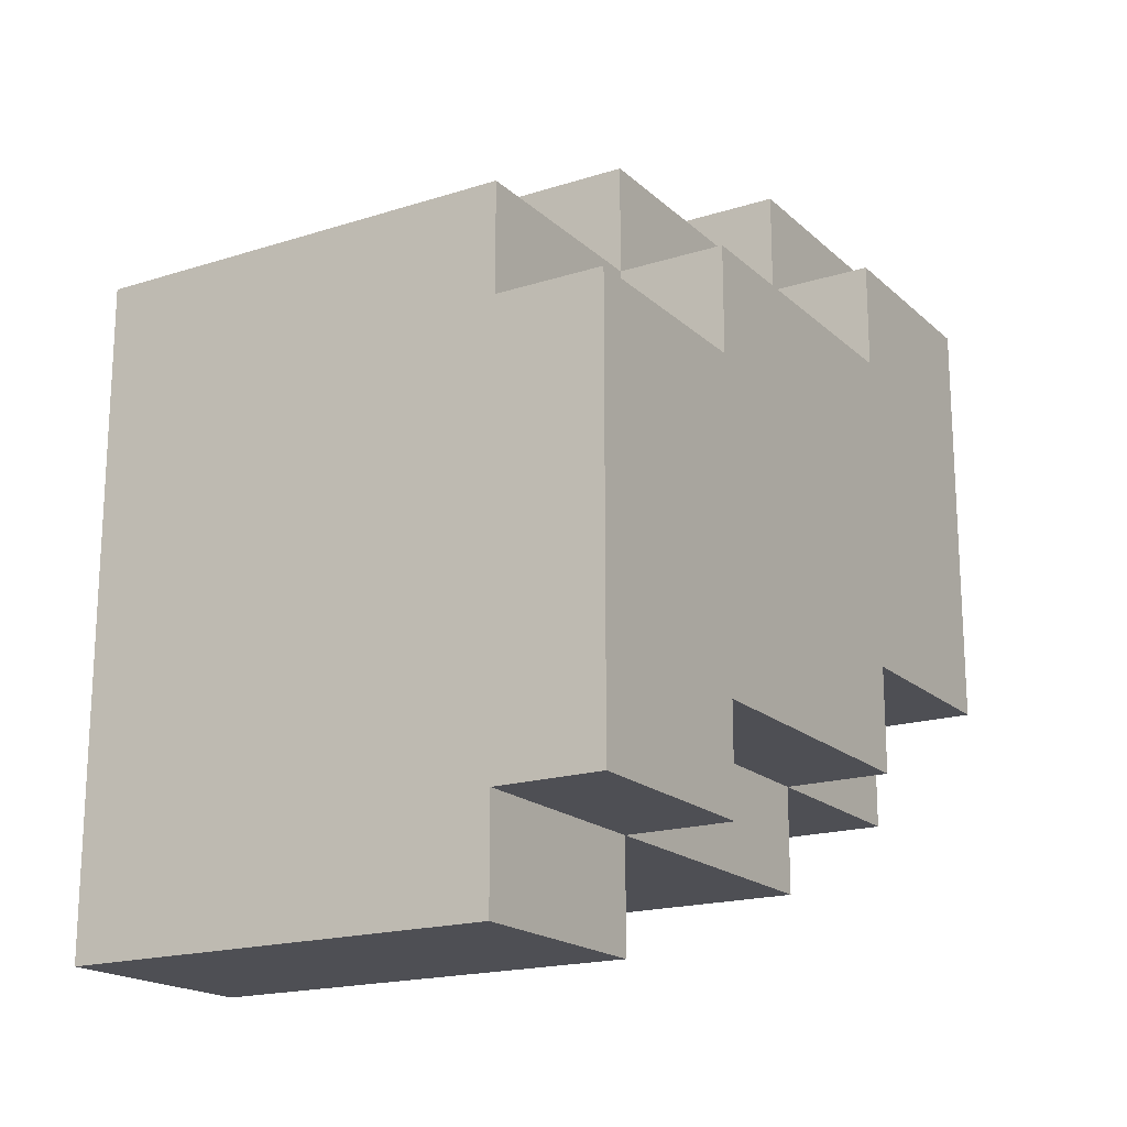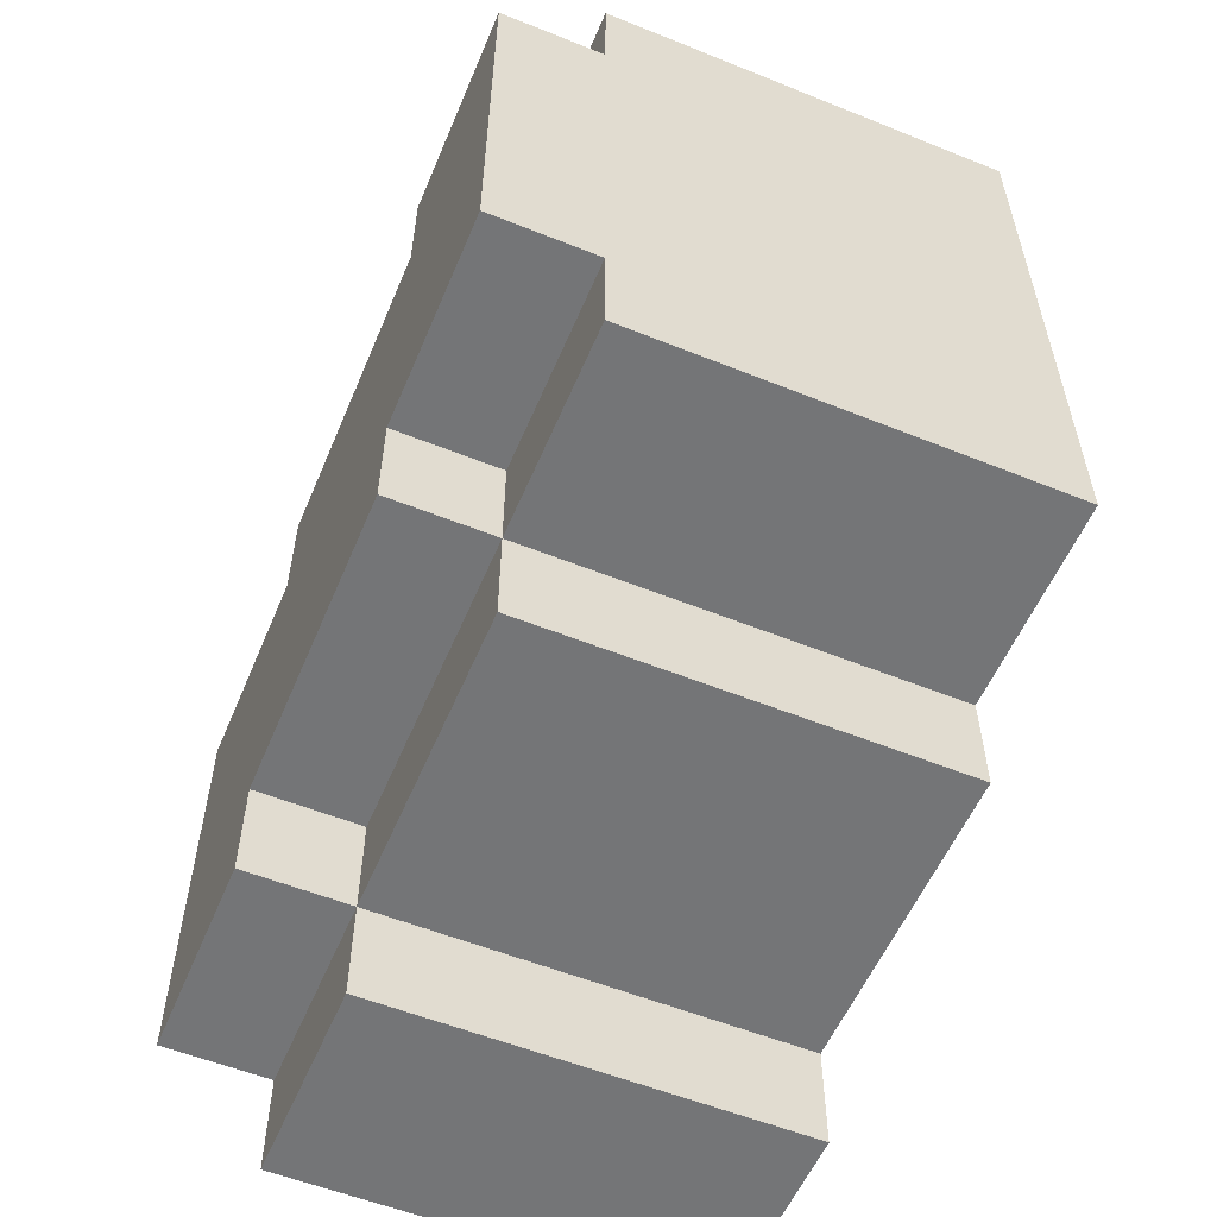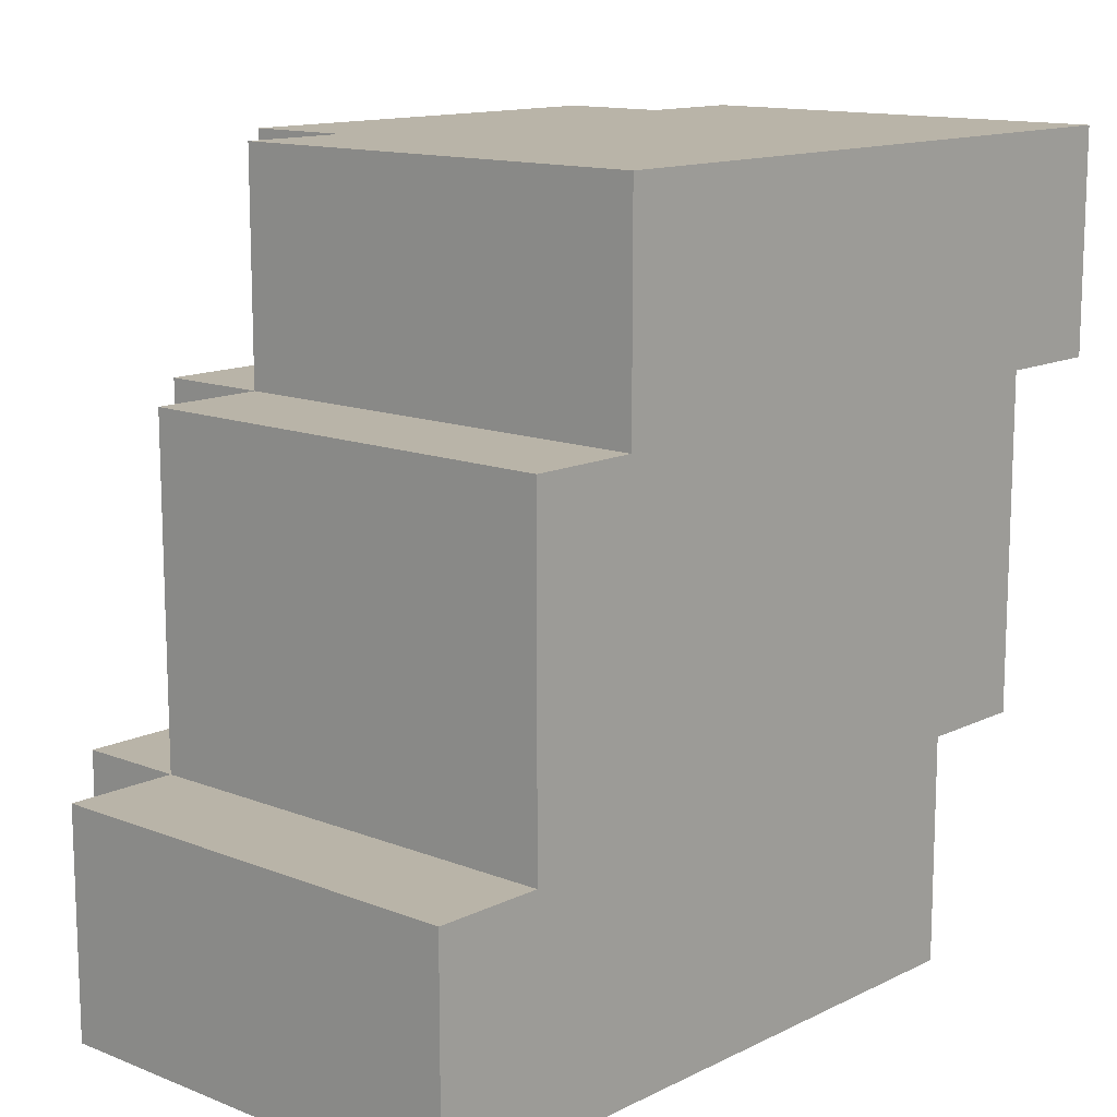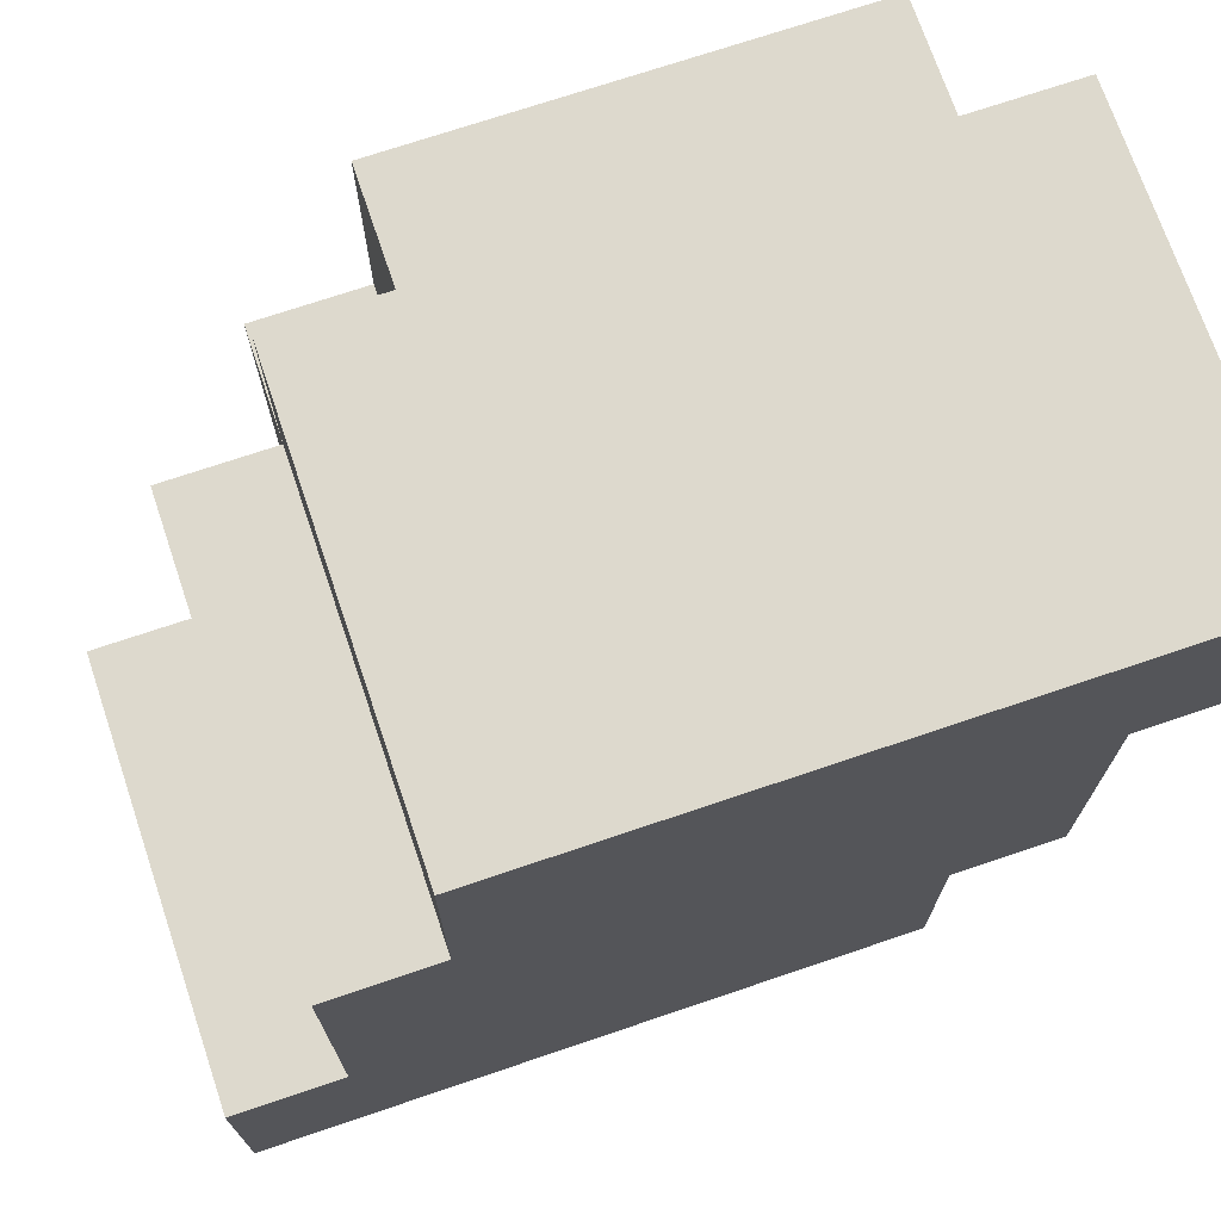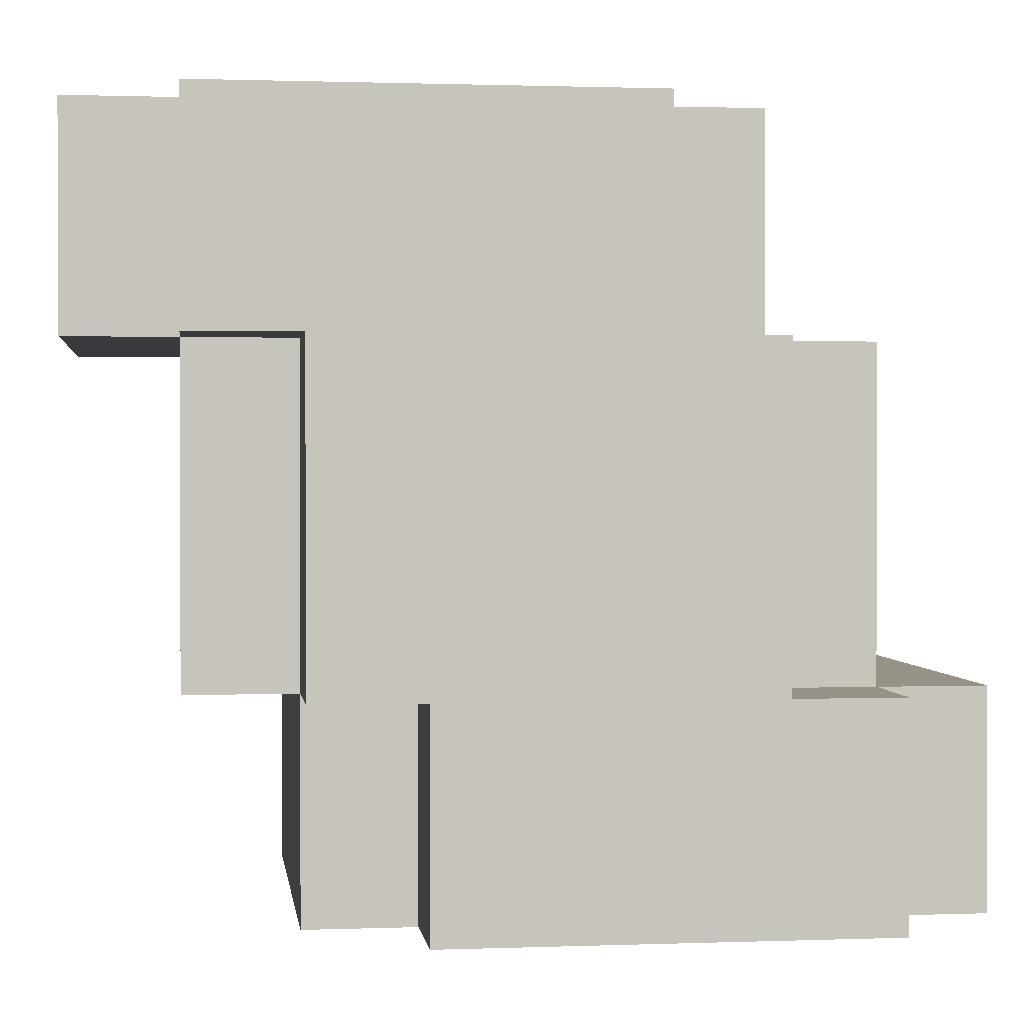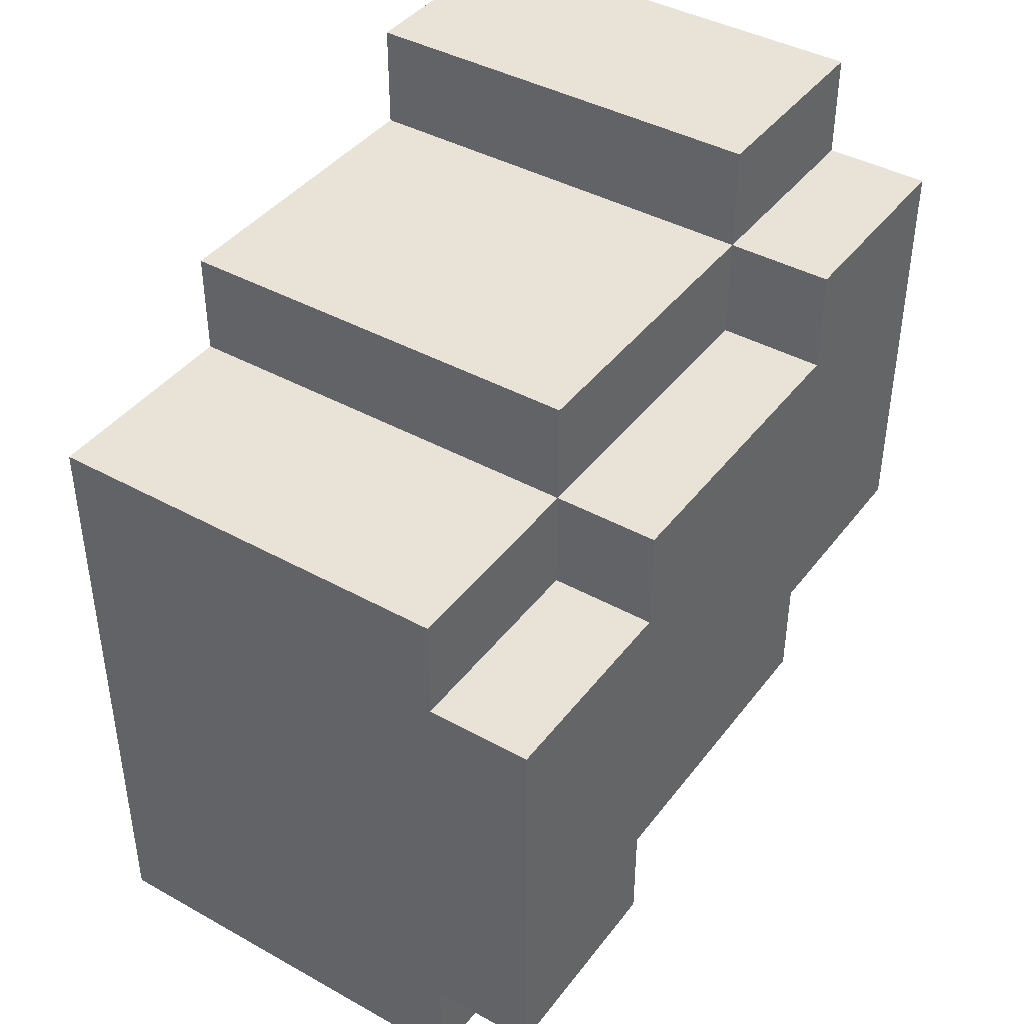
<metadata>
{"format":"obj","ext":"obj","renderer":"f3d","projection":"perspective","resolution":1024,"background":"white","views":[{"elev":-18.4,"azim":-148.6,"up":"+Z"},{"elev":-56.4,"azim":-22.8,"up":"+Z"},{"elev":13.1,"azim":42.0,"up":"+Y"},{"elev":71.9,"azim":71.3,"up":"+Y"},{"elev":1.1,"azim":-97.5,"up":"+Y"},{"elev":41.4,"azim":-146.1,"up":"+Z"}]}
</metadata>
<code>
v -2.5 0 3
v -2.5 0 -1
v -2.5 2 3
v -2.5 2 2
v -2.5 2 -1
v -2.5 2 -2
v -2.5 5 2
v -2.5 5 1
v -2.5 5 -2
v -2.5 5 -3
v -2.5 7 1
v -2.5 7 -3
v -1.5 0 4
v -1.5 0 3
v -1.5 0 -1
v -1.5 0 -2
v -1.5 2 4
v -1.5 2 3
v -1.5 2 2
v -1.5 2 -1
v -1.5 2 -2
v -1.5 2 -3
v -1.5 5 3
v -1.5 5 2
v -1.5 5 1
v -1.5 5 -2
v -1.5 5 -3
v -1.5 5 -4
v -1.5 7 2
v -1.5 7 1
v -1.5 7 -3
v -1.5 7 -4
v 2.5 0 4
v 2.5 0 -2
v 2.5 2 4
v 2.5 2 3
v 2.5 2 -2
v 2.5 2 -3
v 2.5 5 3
v 2.5 5 2
v 2.5 5 -3
v 2.5 5 -4
v 2.5 7 2
v 2.5 7 -4
v -1.5 0 4
v -1.5 2 4
v 2.5 0 4
v 2.5 2 4
v -2.5 0 3
v -2.5 2 3
v -1.5 0 3
v -1.5 2 3
v -1.5 5 3
v 2.5 2 3
v 2.5 5 3
v -2.5 2 2
v -2.5 5 2
v -1.5 2 2
v -1.5 5 2
v -1.5 7 2
v 2.5 5 2
v 2.5 7 2
v -2.5 5 1
v -2.5 7 1
v -1.5 5 1
v -1.5 7 1
v -2.5 0 -1
v -2.5 2 -1
v -1.5 0 -1
v -1.5 2 -1
v -2.5 2 -2
v -2.5 5 -2
v -1.5 0 -2
v -1.5 2 -2
v -1.5 5 -2
v 2.5 0 -2
v 2.5 2 -2
v -2.5 5 -3
v -2.5 7 -3
v -1.5 2 -3
v -1.5 5 -3
v -1.5 7 -3
v 2.5 2 -3
v 2.5 5 -3
v -1.5 5 -4
v -1.5 7 -4
v 2.5 5 -4
v 2.5 7 -4
v -1.5 0 4
v 2.5 0 4
v -2.5 0 3
v -1.5 0 3
v -2.5 0 -1
v -1.5 0 -1
v -1.5 0 -2
v 2.5 0 -2
v -2.5 2 -1
v -1.5 2 -1
v -2.5 2 -2
v -1.5 2 -2
v 2.5 2 -2
v -1.5 2 -3
v 2.5 2 -3
v -2.5 5 -2
v -1.5 5 -2
v -2.5 5 -3
v -1.5 5 -3
v 2.5 5 -3
v -1.5 5 -4
v 2.5 5 -4
v -1.5 2 4
v 2.5 2 4
v -2.5 2 3
v -1.5 2 3
v 2.5 2 3
v -2.5 2 2
v -1.5 2 2
v -1.5 5 3
v 2.5 5 3
v -2.5 5 2
v -1.5 5 2
v 2.5 5 2
v -2.5 5 1
v -1.5 5 1
v -1.5 7 2
v 2.5 7 2
v -2.5 7 1
v -1.5 7 1
v -2.5 7 -3
v -1.5 7 -3
v -1.5 7 -4
v 2.5 7 -4
f 3 2 1
f 4 2 3
f 5 2 4
f 7 6 5
f 7 5 4
f 8 6 7
f 9 6 8
f 11 10 9
f 11 9 8
f 12 10 11
f 17 14 13
f 18 14 17
f 20 16 15
f 21 16 20
f 23 19 18
f 24 19 23
f 26 22 21
f 27 22 26
f 29 25 24
f 30 25 29
f 31 28 27
f 32 28 31
f 33 34 35
f 35 34 36
f 36 34 37
f 37 38 39
f 36 37 39
f 39 38 40
f 40 38 41
f 41 42 43
f 40 41 43
f 43 42 44
f 47 46 45
f 48 46 47
f 51 50 49
f 52 50 51
f 54 53 52
f 55 53 54
f 58 57 56
f 59 57 58
f 61 60 59
f 62 60 61
f 65 64 63
f 66 64 65
f 67 68 69
f 69 68 70
f 71 72 74
f 74 72 75
f 73 74 76
f 76 74 77
f 78 79 81
f 81 79 82
f 80 81 83
f 83 81 84
f 85 86 87
f 87 86 88
f 92 90 89
f 93 92 91
f 94 90 92
f 94 92 93
f 95 90 94
f 96 90 95
f 99 98 97
f 100 98 99
f 102 101 100
f 103 101 102
f 106 105 104
f 107 105 106
f 109 108 107
f 110 108 109
f 111 112 114
f 114 112 115
f 113 114 116
f 116 114 117
f 118 119 121
f 121 119 122
f 120 121 123
f 123 121 124
f 125 126 128
f 127 128 129
f 128 126 130
f 129 128 130
f 130 126 131
f 131 126 132

</code>
